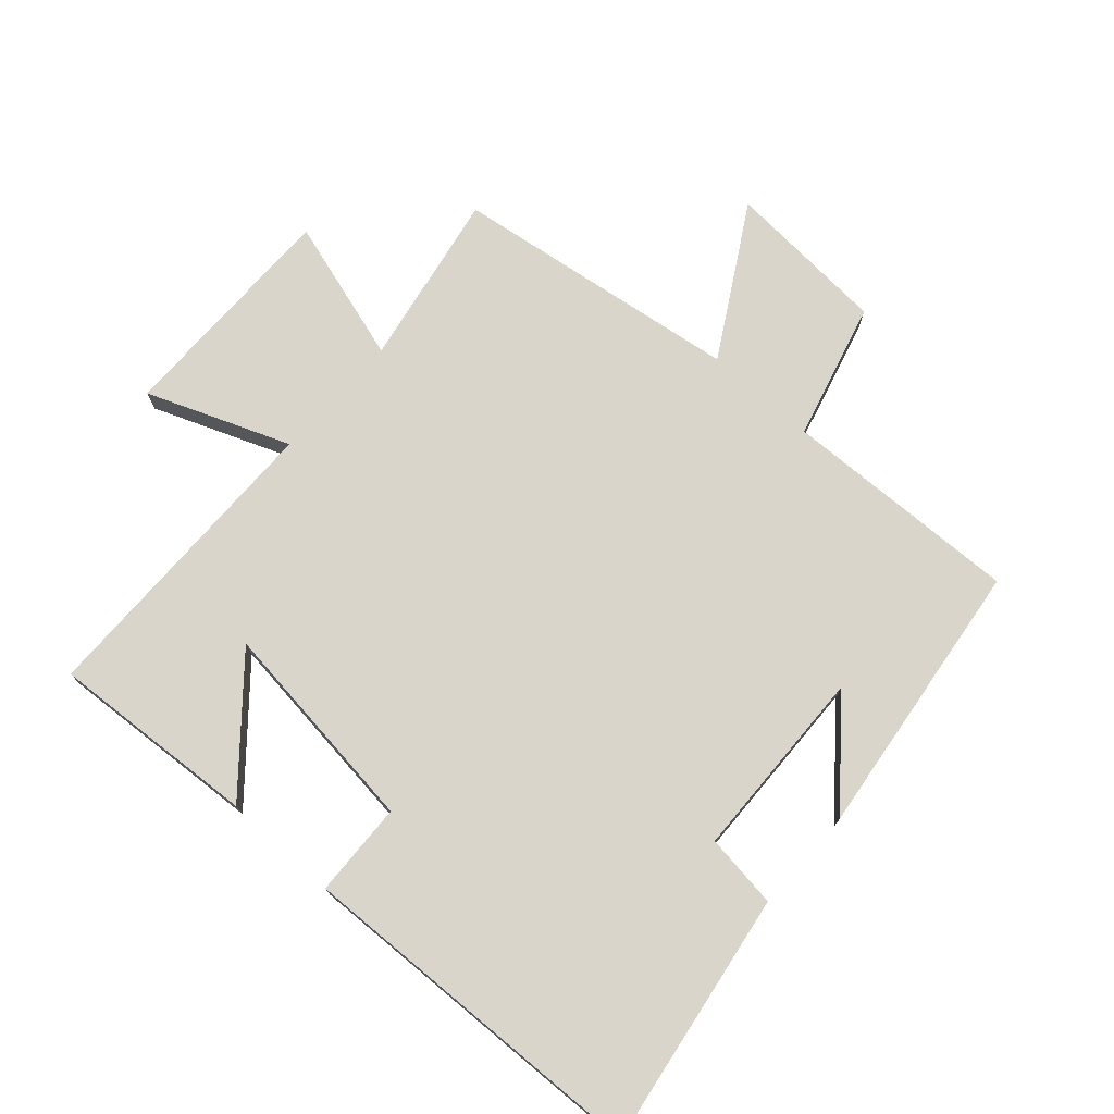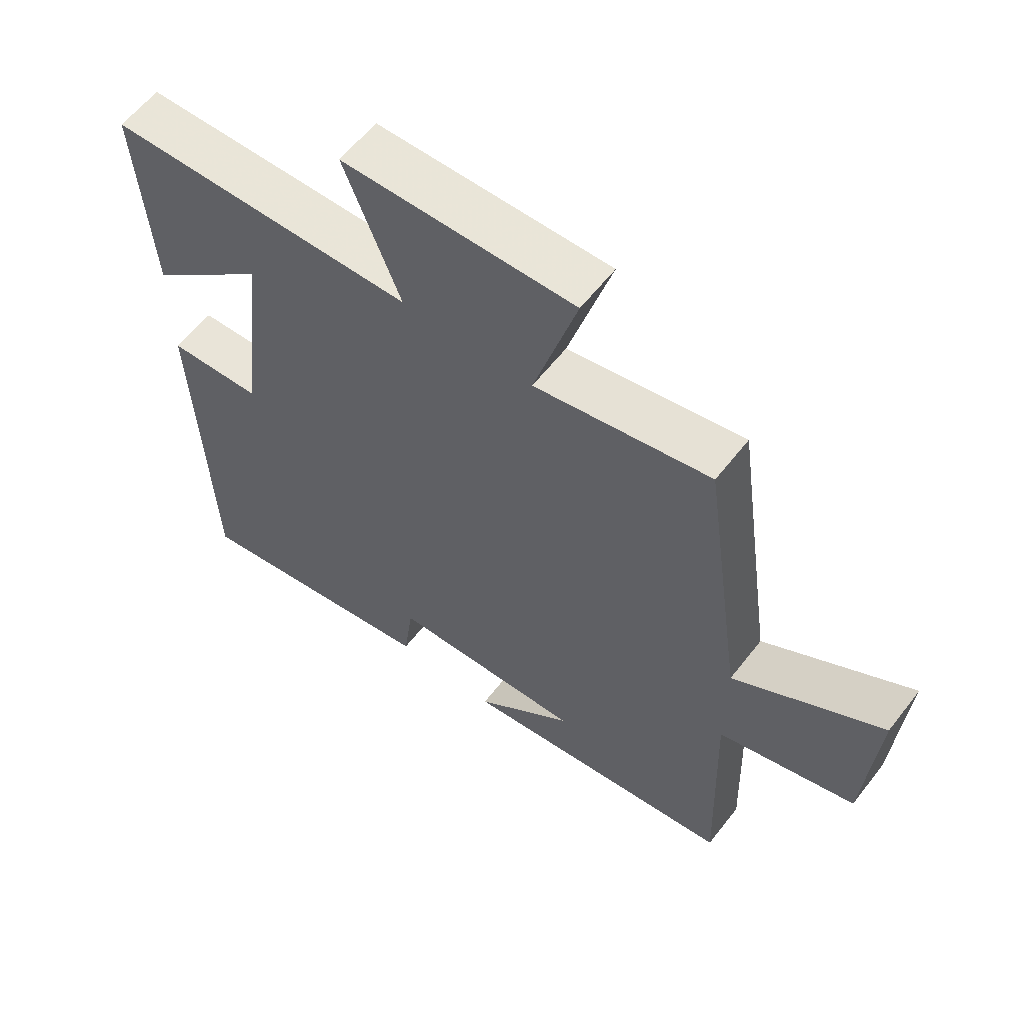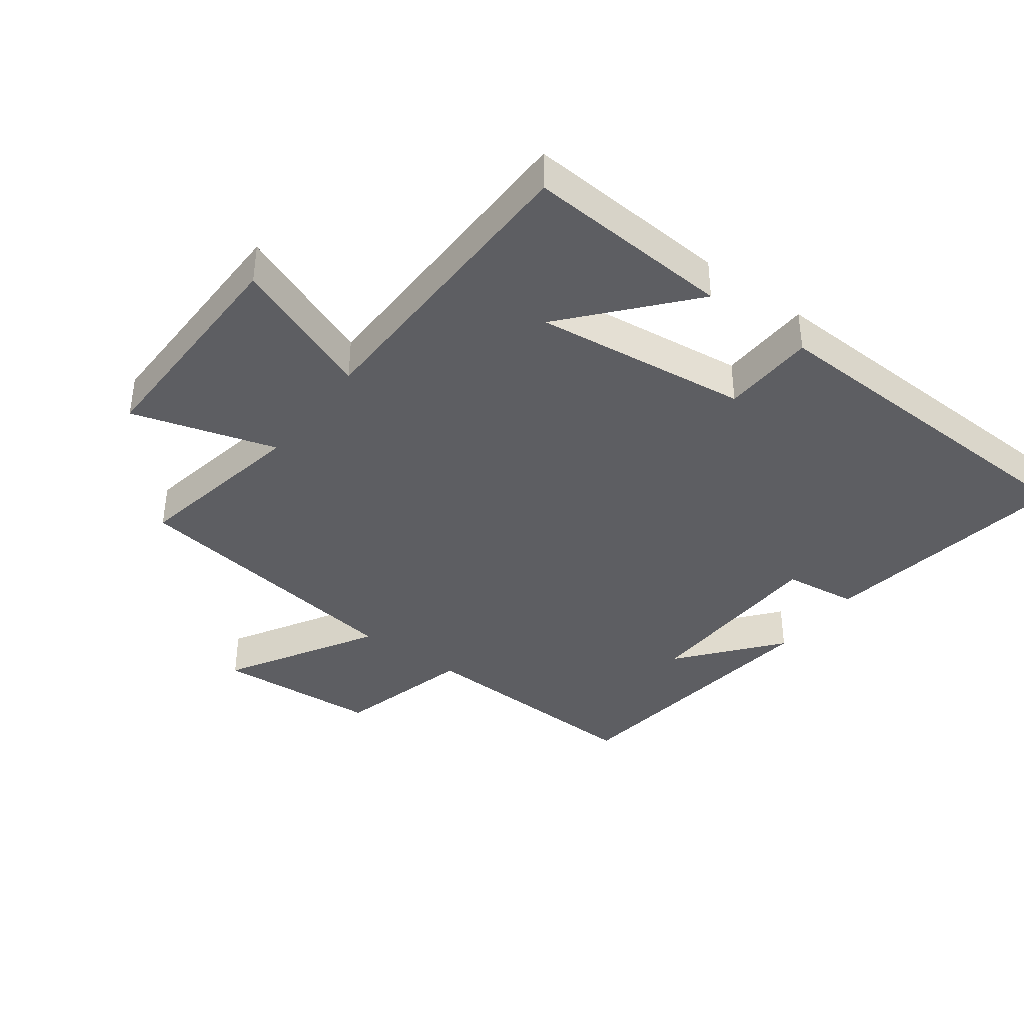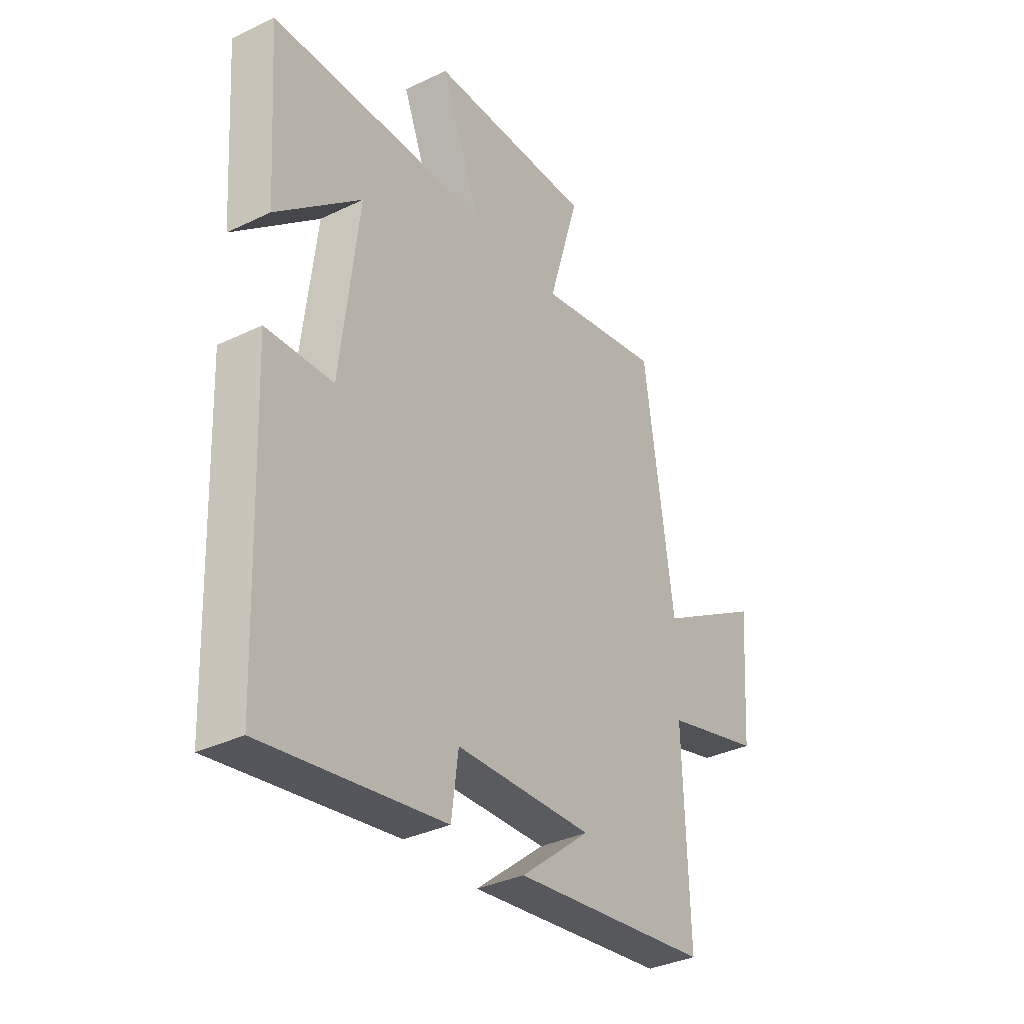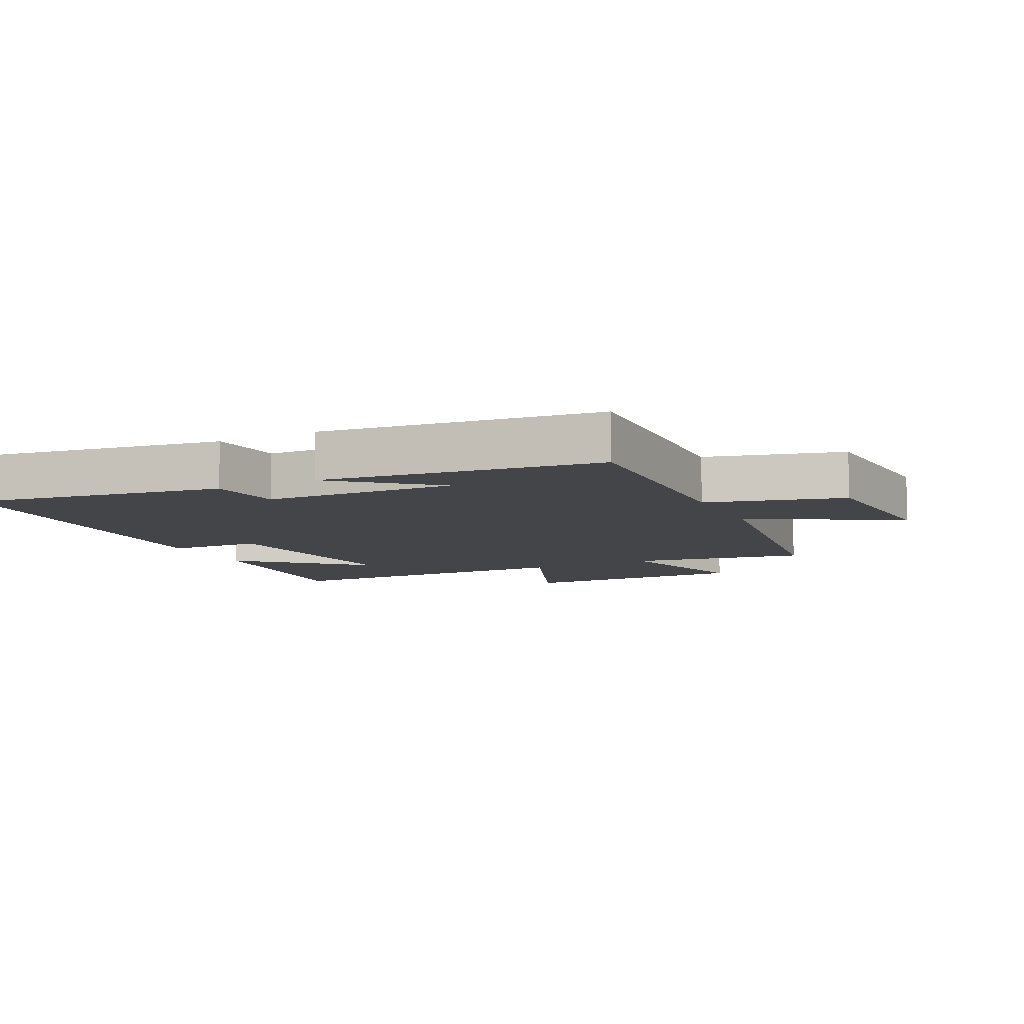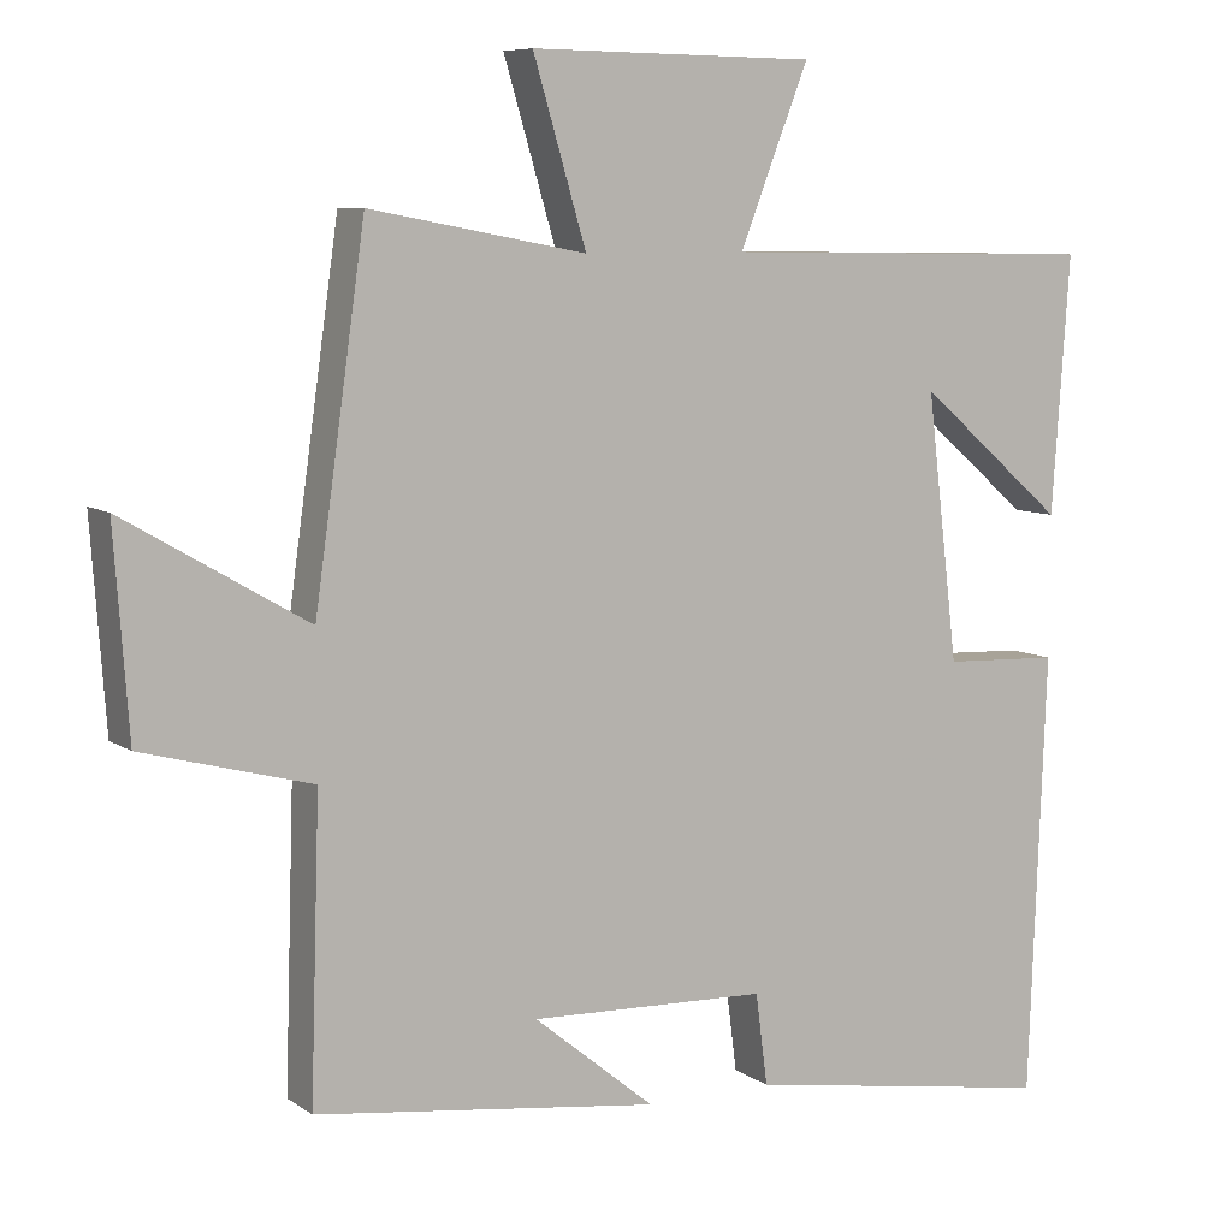
<metadata>
{"format":"obj","ext":"obj","renderer":"f3d","projection":"perspective","resolution":1024,"background":"white","views":[{"elev":74.2,"azim":131.9,"up":"+Y"},{"elev":59.7,"azim":-142.4,"up":"+Z"},{"elev":-39.2,"azim":53.3,"up":"+Y"},{"elev":-34.6,"azim":123.0,"up":"+Z"},{"elev":-9.0,"azim":-153.9,"up":"+Y"},{"elev":7.9,"azim":-29.7,"up":"+Z"}]}
</metadata>
<code>
v 0.479 0.07 -0.563
v 0.085 0.07 -0.5
v 0.07 0.07 -0.385
v -0.23 0.07 -0.375
v -0.077 0.07 -0.5
v -0.512 0.07 -0.445
v -0.5 0.07 -0.074
v -0.713 0.07 -0.017
v -0.731 0.07 0.237
v -0.5 0.07 0.102
v -0.436 0.07 0.551
v -0.163 0.07 0.5
v -0.23 0.07 0.725
v 0.13 0.07 0.721
v 0.043 0.07 0.5
v 0.522 0.07 0.493
v 0.5 0.07 0.171
v 0.314 0.07 0.331
v 0.354 0.07 -0.003
v 0.5 0.07 -0.009
v 0.479 0 -0.563
v 0.085 0 -0.5
v 0.07 0 -0.385
v -0.23 0 -0.375
v -0.077 0 -0.5
v -0.512 0 -0.445
v -0.5 0 -0.074
v -0.713 0 -0.017
v -0.731 0 0.237
v -0.5 0 0.102
v -0.436 0 0.551
v -0.163 0 0.5
v -0.23 0 0.725
v 0.13 0 0.721
v 0.043 0 0.5
v 0.522 0 0.493
v 0.5 0 0.171
v 0.314 0 0.331
v 0.354 0 -0.003
v 0.5 0 -0.009
f 1 2 3
f 20 1 3
f 19 20 3
f 18 19 3 4
f 16 17 18
f 15 16 18
f 15 18 4
f 12 13 14 15
f 12 15 4
f 10 11 12 4
f 7 8 9 10
f 7 10 4
f 6 7 4
f 4 5 6
f 23 22 21
f 23 21 40
f 23 40 39
f 24 23 39 38
f 38 37 36
f 38 36 35
f 24 38 35
f 35 34 33 32
f 24 35 32
f 24 32 31 30
f 30 29 28 27
f 24 30 27
f 24 27 26
f 26 25 24
f 1 21 22 2
f 2 22 23 3
f 3 23 24 4
f 4 24 25 5
f 5 25 26 6
f 6 26 27 7
f 7 27 28 8
f 8 28 29 9
f 9 29 30 10
f 10 30 31 11
f 11 31 32 12
f 12 32 33 13
f 13 33 34 14
f 14 34 35 15
f 15 35 36 16
f 16 36 37 17
f 17 37 38 18
f 18 38 39 19
f 19 39 40 20
f 20 40 21 1

</code>
